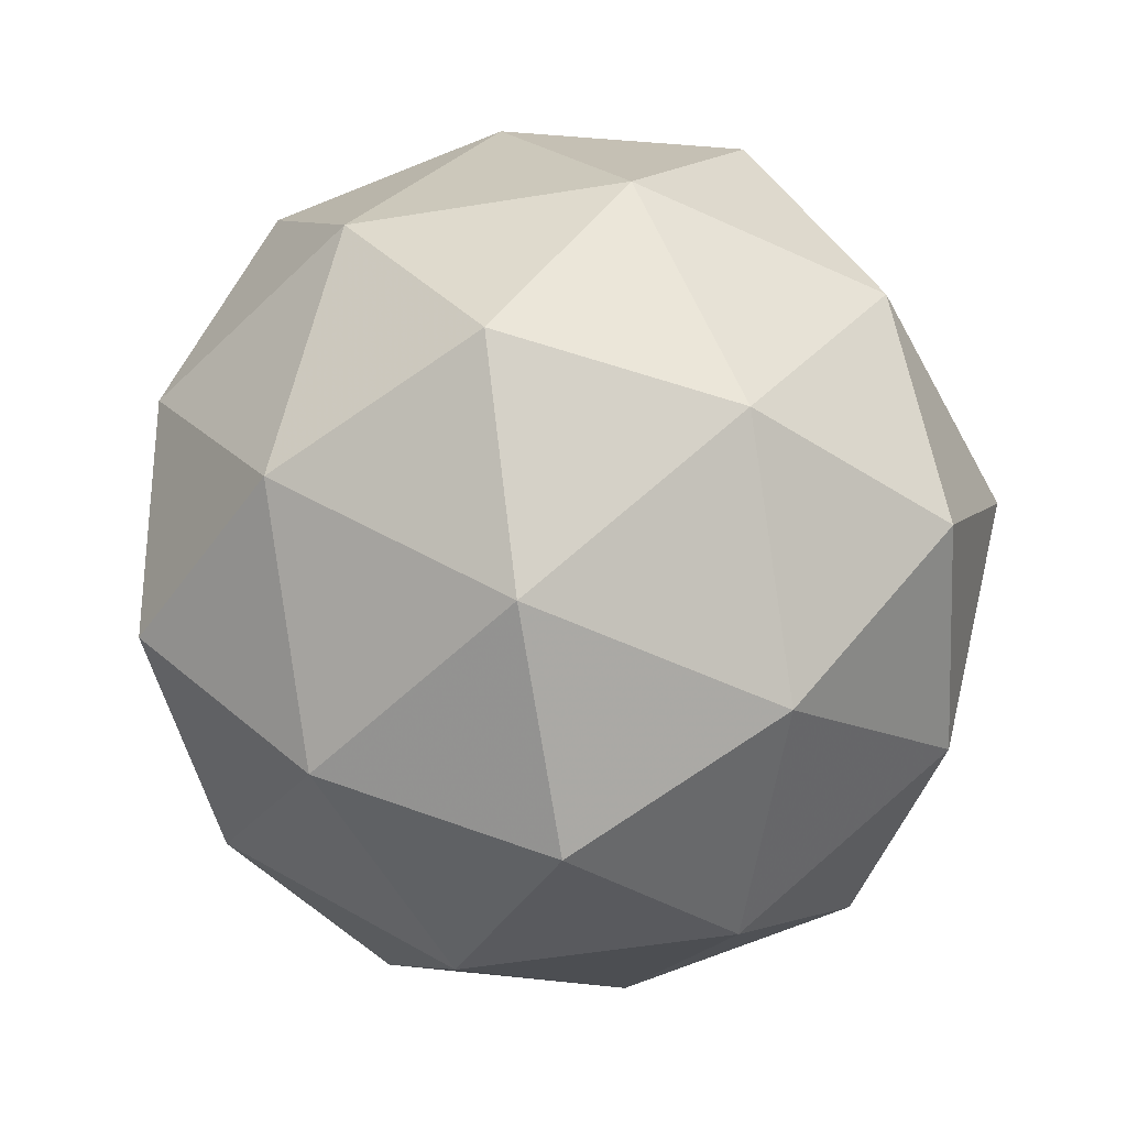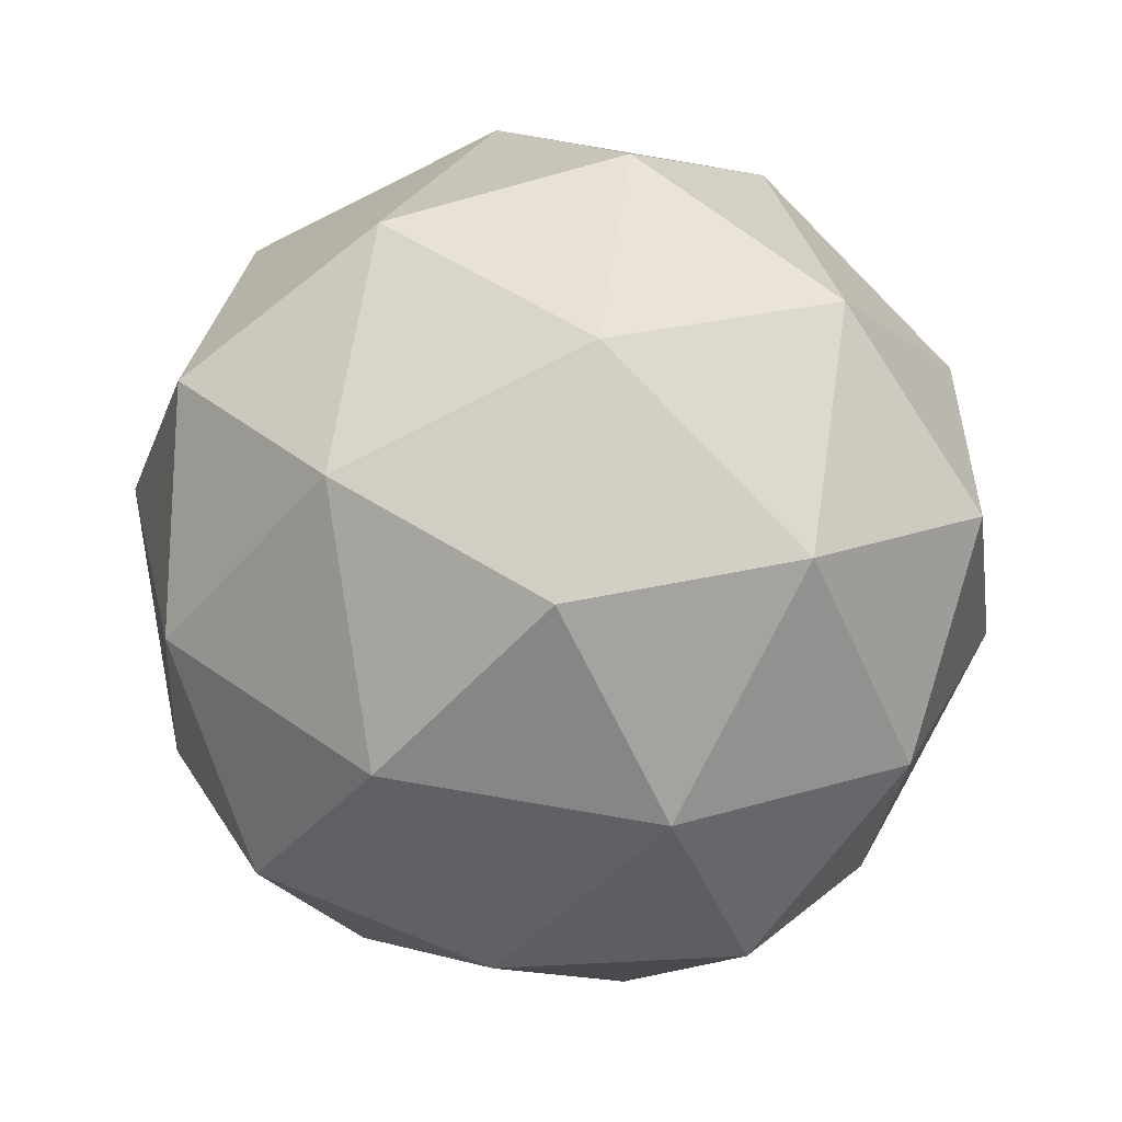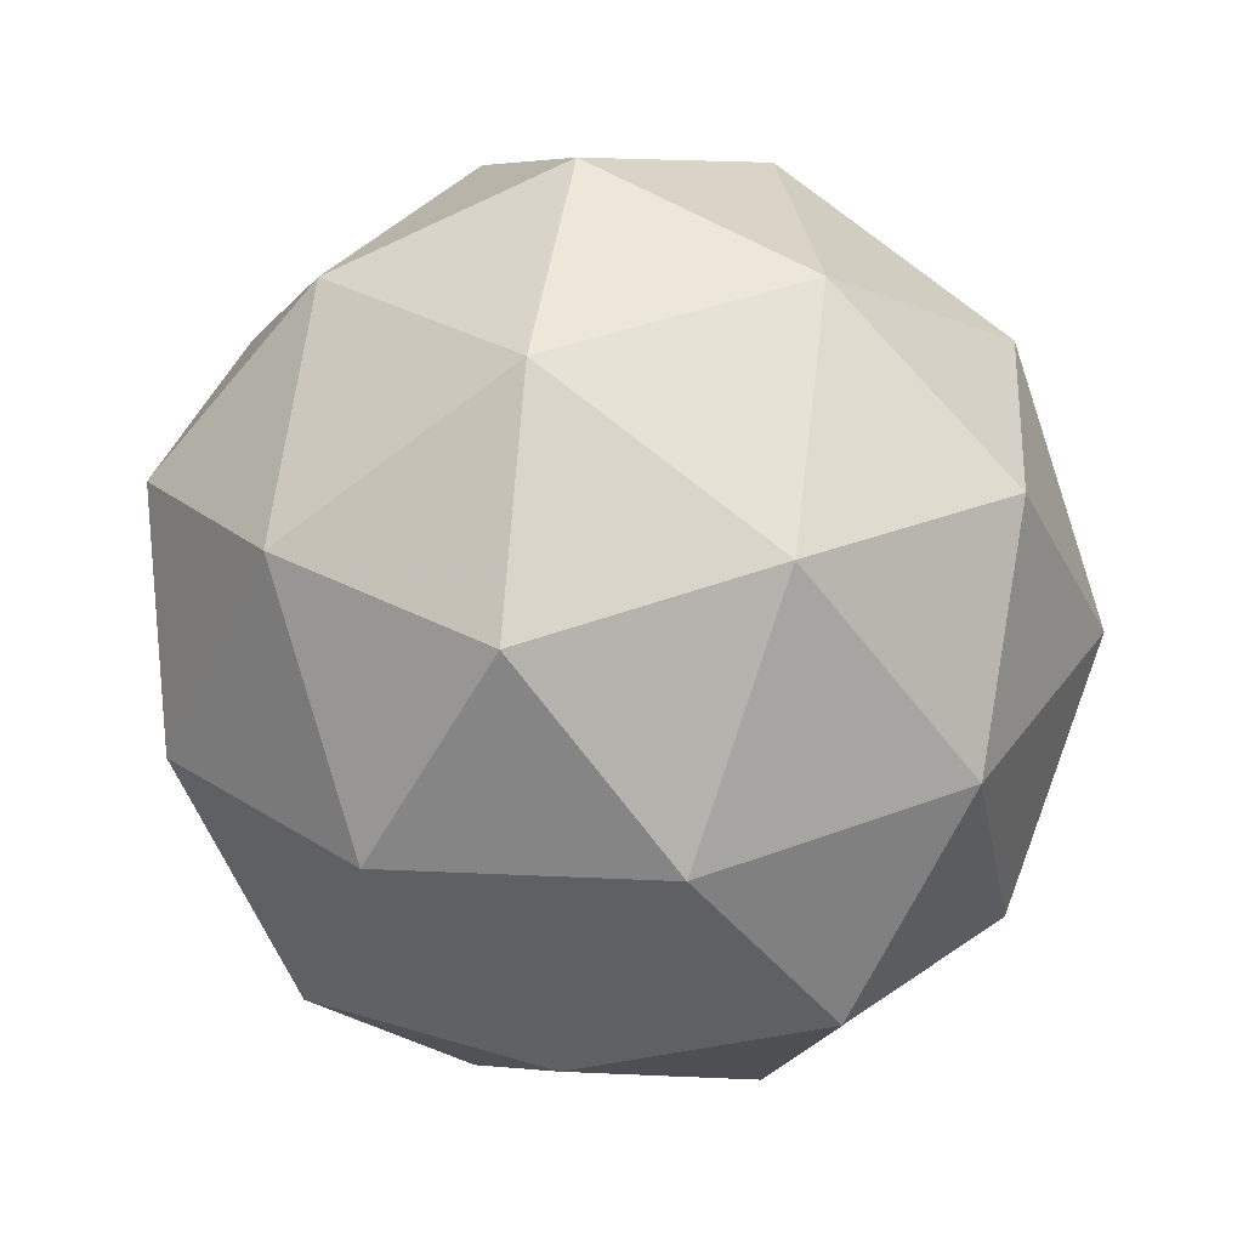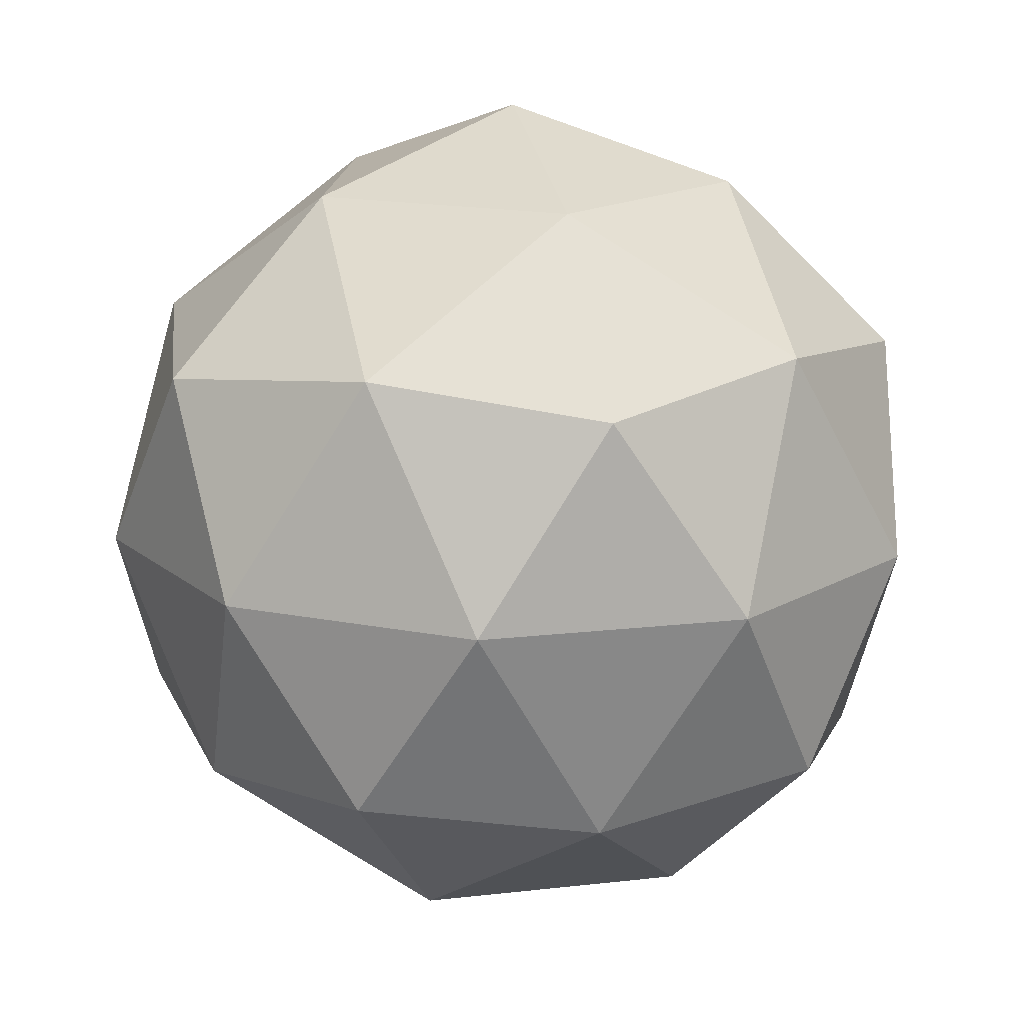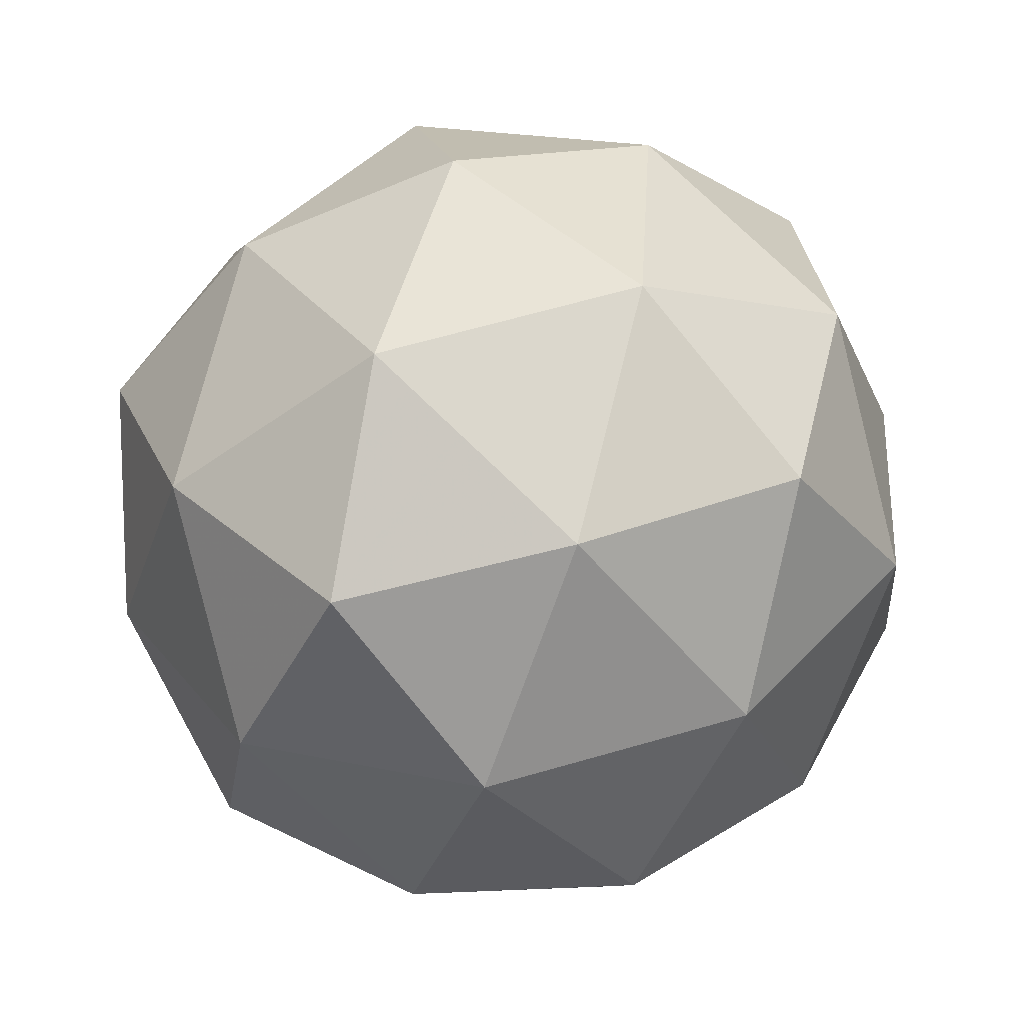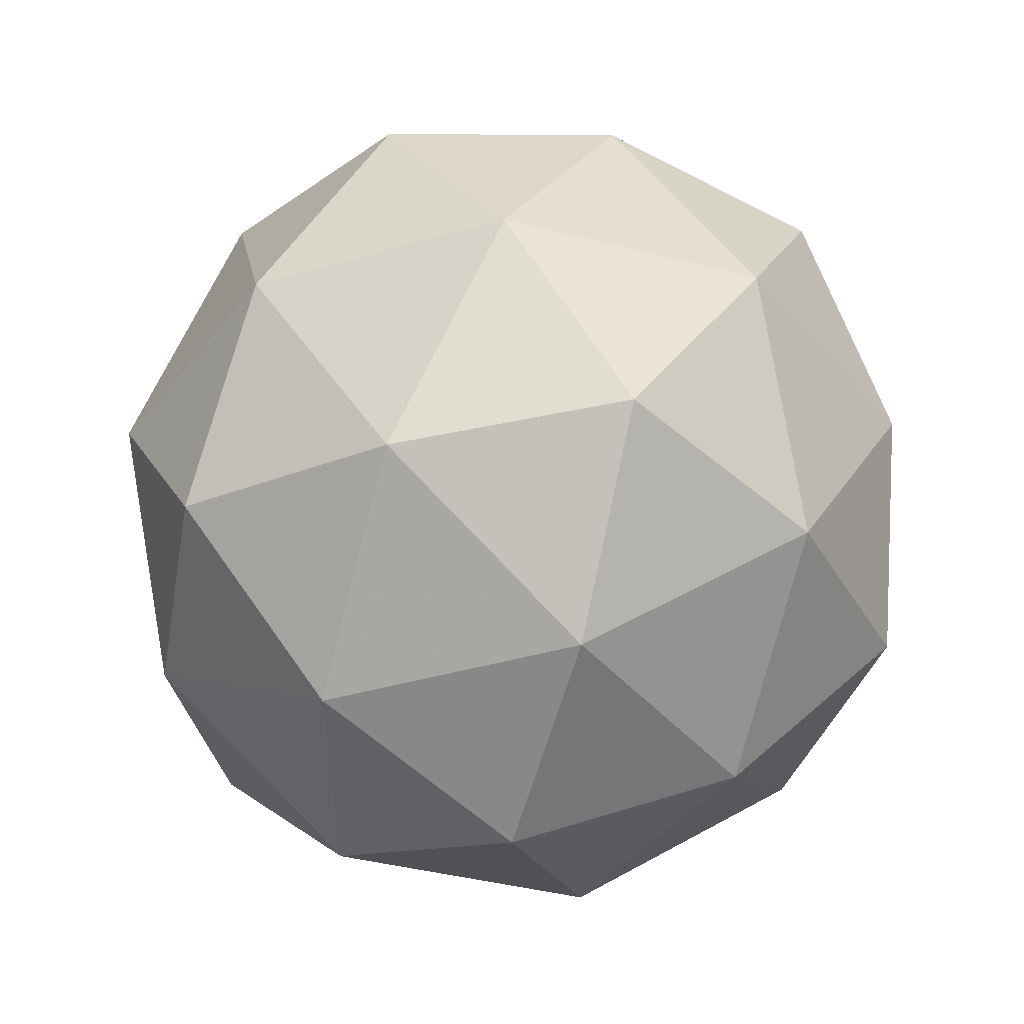
<metadata>
{"format":"obj","ext":"obj","renderer":"f3d","projection":"perspective","resolution":1024,"background":"white","views":[{"elev":19.5,"azim":62.4,"up":"+Z"},{"elev":-11.3,"azim":-61.6,"up":"+Z"},{"elev":-44.9,"azim":-112.7,"up":"+Z"},{"elev":-27.4,"azim":49.5,"up":"+Z"},{"elev":-5.4,"azim":-38.7,"up":"+Z"},{"elev":-42.1,"azim":91.0,"up":"+Y"}]}
</metadata>
<code>
v 0.3372 0.1773 0.1095
v 0.1924 0.3273 0.0625
v 0.1924 0.2023 0.2648
v 0 0.3964 1.52e-07
v 0 0.3273 0.2023
v 0 0.1773 0.3545
v 0.2084 0.1773 -0.2868
v 0.1189 0.3273 -0.1636
v 0.3112 0.2023 -0.1011
v -0.2084 0.1773 -0.2868
v -0.1189 0.3273 -0.1636
v 0 0.2023 -0.3273
v -0.3372 0.1773 0.1095
v -0.1924 0.3273 0.0625
v -0.3112 0.2023 -0.1011
v -0.1924 0.2023 0.2648
v 0.2084 -0.1773 0.2868
v 0.1189 -0.3273 0.1636
v 0.3112 -0.2023 0.1011
v 0 -0.3964 -1.52e-07
v 0.1924 -0.3273 -0.0625
v 0.3372 -0.1773 -0.1095
v 0.1924 -0.2023 -0.2648
v 0 -0.3273 -0.2023
v 0 -0.1773 -0.3545
v -0.1924 -0.2023 -0.2648
v -0.1924 -0.3273 -0.0625
v -0.3372 -0.1773 -0.1095
v -0.3112 -0.2023 0.1011
v -0.1189 -0.3273 0.1636
v -0.2084 -0.1773 0.2868
v 0 -0.2023 0.3273
v 0.3112 0 0.2261
v 0.1189 0 0.3659
v 0.3112 0 -0.2261
v 0.3847 0 0
v -0.1189 0 -0.3659
v 0.1189 0 -0.3659
v -0.3847 0 0
v -0.3112 0 -0.2261
v -0.1189 0 0.3659
v -0.3112 0 0.2261
f 1 2 3
f 4 5 2
f 6 3 5
f 3 2 5
f 7 8 9
f 4 2 8
f 1 9 2
f 9 8 2
f 10 11 12
f 4 8 11
f 7 12 8
f 12 11 8
f 13 14 15
f 4 11 14
f 10 15 11
f 15 14 11
f 6 5 16
f 4 14 5
f 13 16 14
f 16 5 14
f 17 18 19
f 20 21 18
f 22 19 21
f 19 18 21
f 22 21 23
f 20 24 21
f 25 23 24
f 23 21 24
f 25 24 26
f 20 27 24
f 28 26 27
f 26 24 27
f 28 27 29
f 20 30 27
f 31 29 30
f 29 27 30
f 31 30 32
f 20 18 30
f 17 32 18
f 32 30 18
f 1 3 33
f 6 34 3
f 17 33 34
f 33 3 34
f 7 9 35
f 1 36 9
f 22 35 36
f 35 9 36
f 10 12 37
f 7 38 12
f 25 37 38
f 37 12 38
f 13 15 39
f 10 40 15
f 28 39 40
f 39 15 40
f 6 16 41
f 13 42 16
f 31 41 42
f 41 16 42
f 17 19 33
f 22 36 19
f 1 33 36
f 33 19 36
f 22 23 35
f 25 38 23
f 7 35 38
f 35 23 38
f 25 26 37
f 28 40 26
f 10 37 40
f 37 26 40
f 28 29 39
f 31 42 29
f 13 39 42
f 39 29 42
f 31 32 41
f 17 34 32
f 6 41 34
f 41 32 34

</code>
